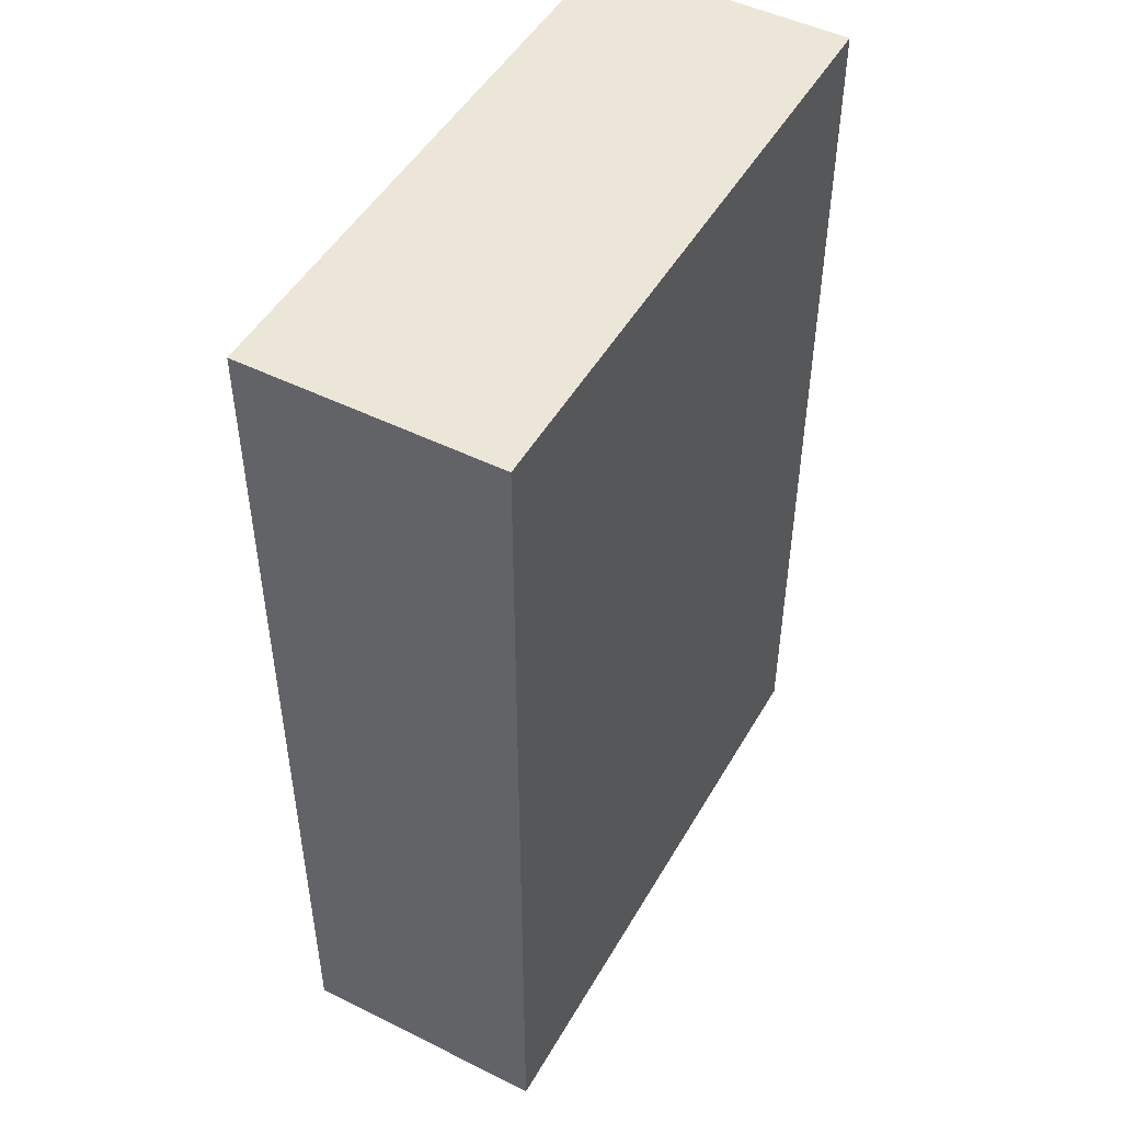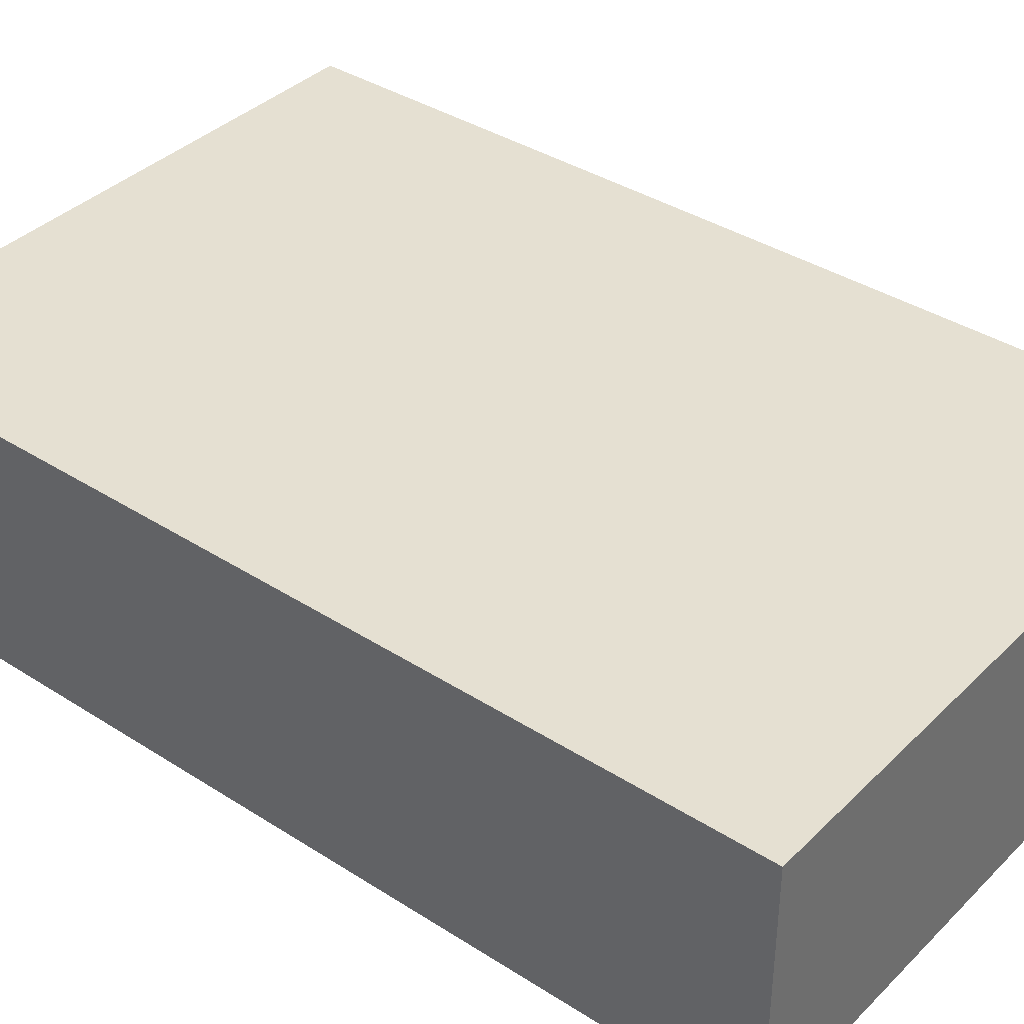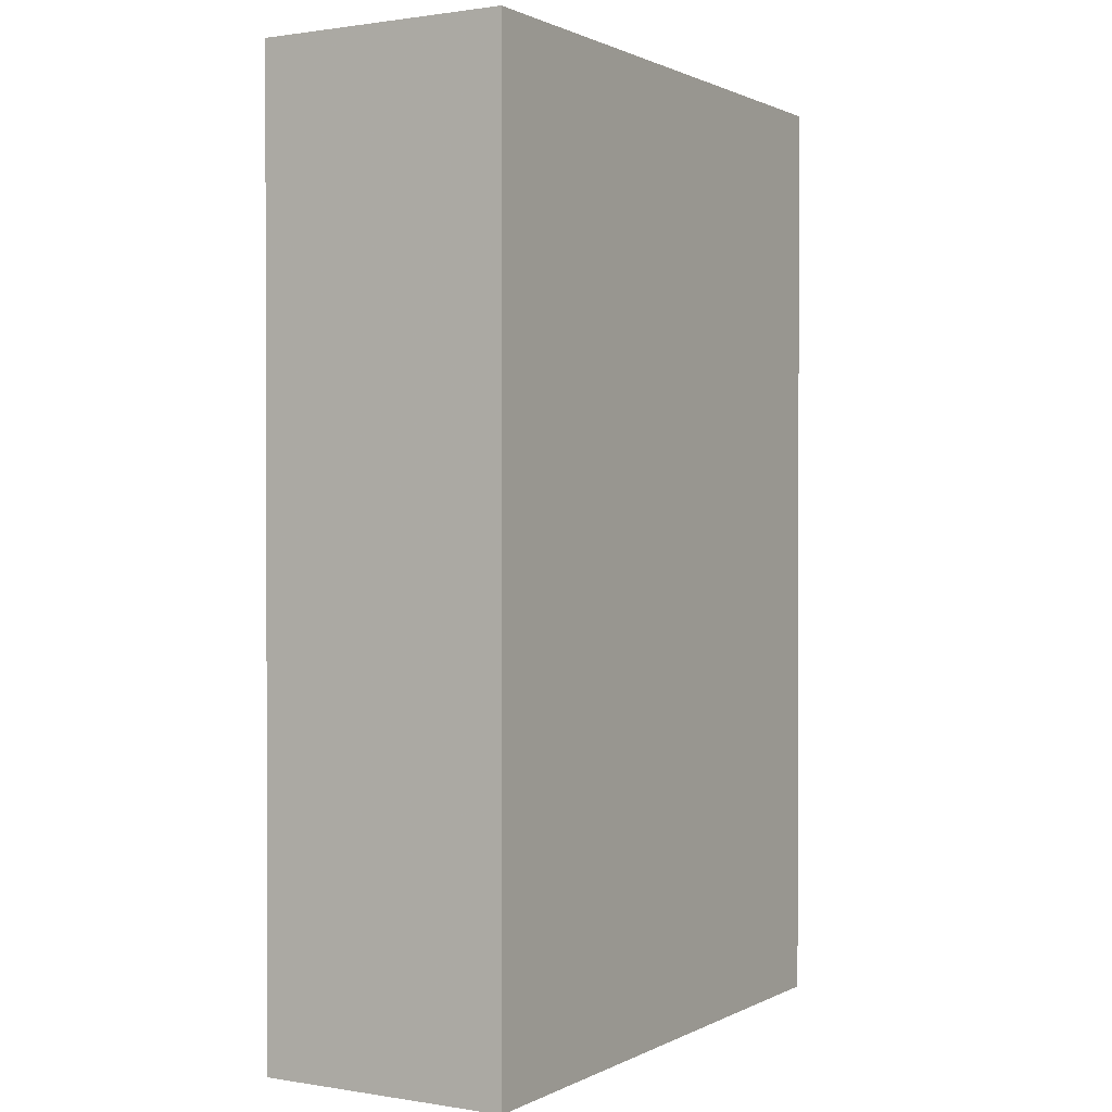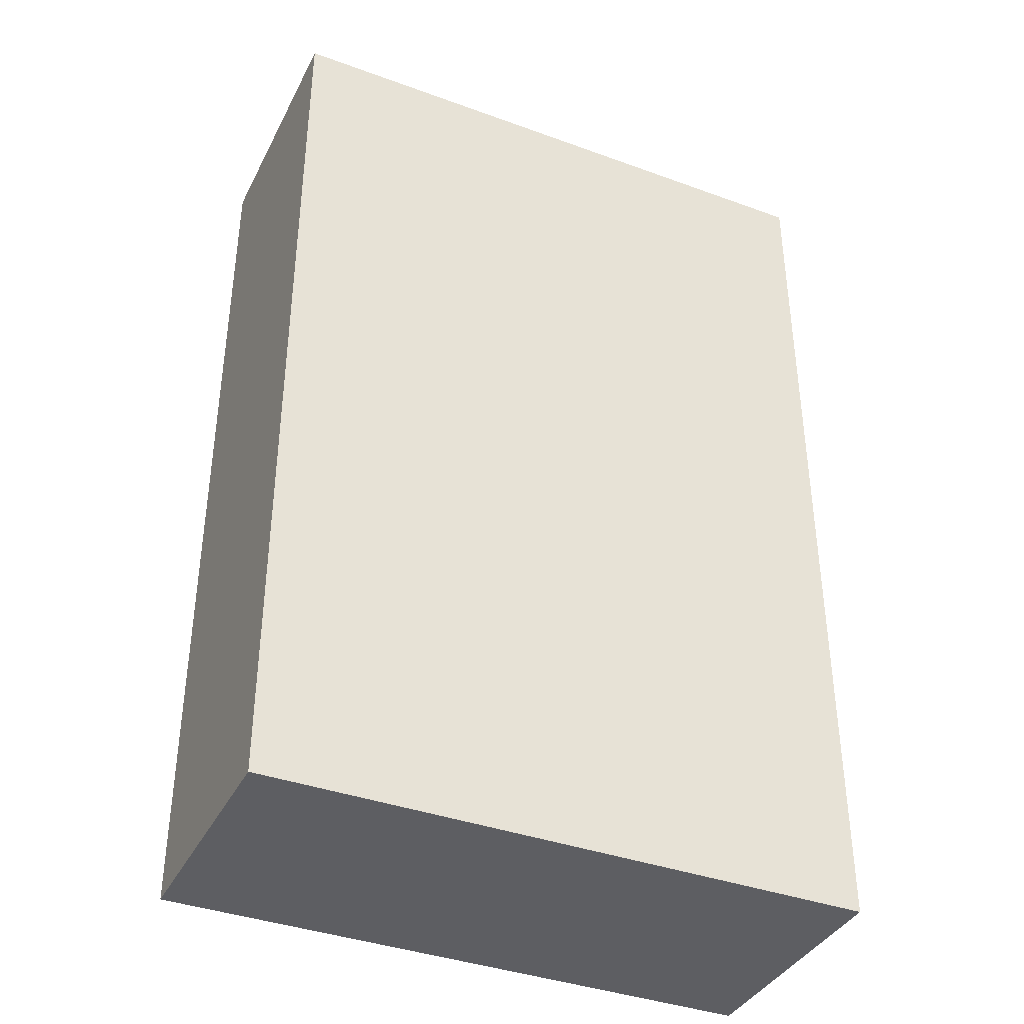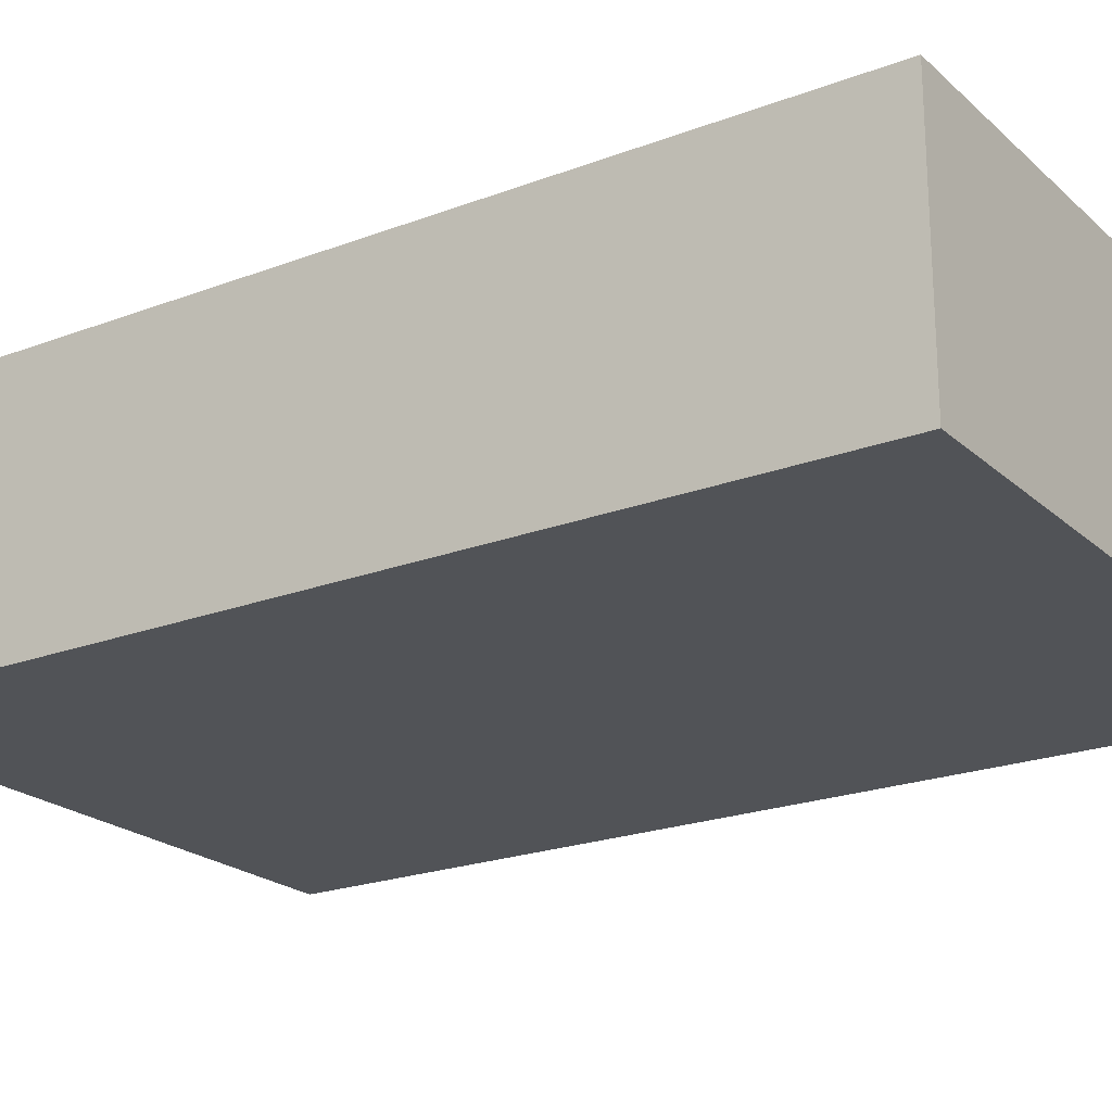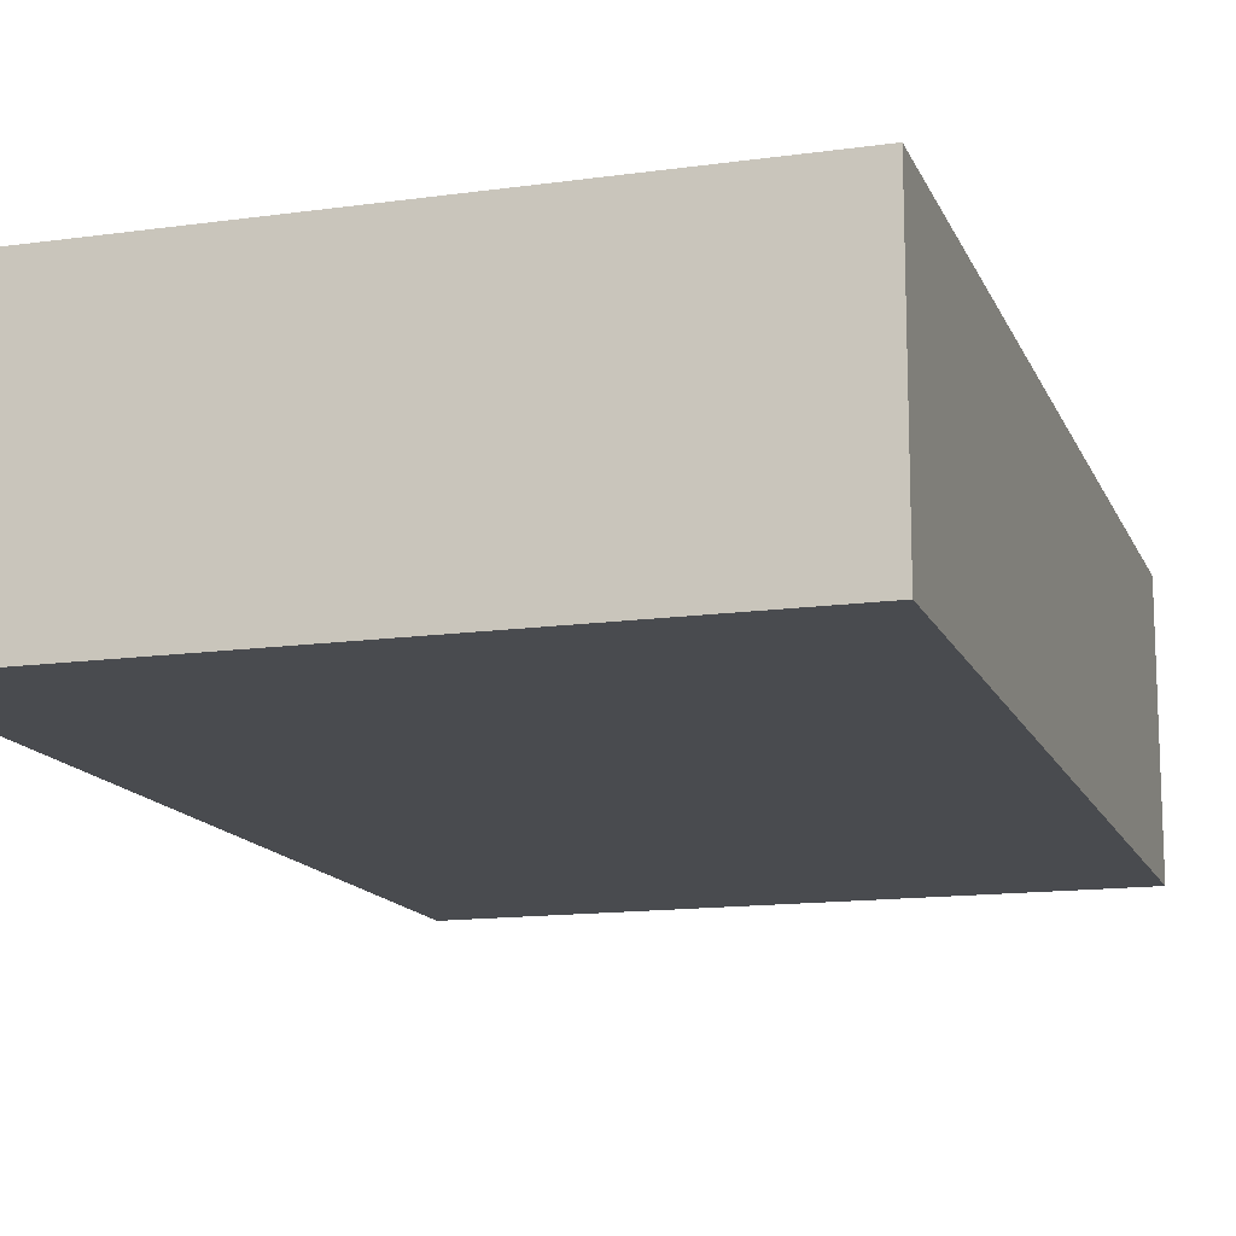
<metadata>
{"format":"obj","ext":"obj","renderer":"f3d","projection":"perspective","resolution":1024,"background":"white","views":[{"elev":48.8,"azim":-61.1,"up":"+Z"},{"elev":37.8,"azim":-50.8,"up":"+Y"},{"elev":1.0,"azim":-59.4,"up":"+Z"},{"elev":-38.4,"azim":155.3,"up":"+Z"},{"elev":-21.8,"azim":123.7,"up":"+Y"},{"elev":-14.1,"azim":17.1,"up":"+Y"}]}
</metadata>
<code>
v -13.57 -5.618 21.07
v 13.57 -5.618 21.07
v -13.57 5.618 21.07
v 13.57 5.618 21.07
v -13.57 5.618 21.07
v 13.57 -5.618 21.07
v 13.57 -5.618 -21.07
v -13.57 -5.618 -21.07
v -13.57 5.618 -21.07
v 13.57 -5.618 -21.07
v -13.57 5.618 -21.07
v 13.57 5.618 -21.07
v 13.57 5.618 21.07
v 13.57 5.618 -21.07
v -13.57 5.618 21.07
v -13.57 5.618 21.07
v 13.57 5.618 -21.07
v -13.57 5.618 -21.07
v 13.57 -5.618 21.07
v 13.57 -5.618 -21.07
v 13.57 5.618 21.07
v 13.57 5.618 21.07
v 13.57 -5.618 -21.07
v 13.57 5.618 -21.07
v -13.57 -5.618 21.07
v -13.57 -5.618 -21.07
v 13.57 -5.618 21.07
v 13.57 -5.618 21.07
v -13.57 -5.618 -21.07
v 13.57 -5.618 -21.07
v -13.57 5.618 21.07
v -13.57 -5.618 -21.07
v -13.57 -5.618 21.07
v -13.57 -5.618 -21.07
v -13.57 5.618 21.07
v -13.57 5.618 -21.07
g UnrealEdObject
f 1 2 3
f 4 5 6
f 7 8 9
f 10 11 12
f 13 14 15
f 16 17 18
f 19 20 21
f 22 23 24
f 25 26 27
f 28 29 30
f 31 32 33
f 34 35 36
g

</code>
